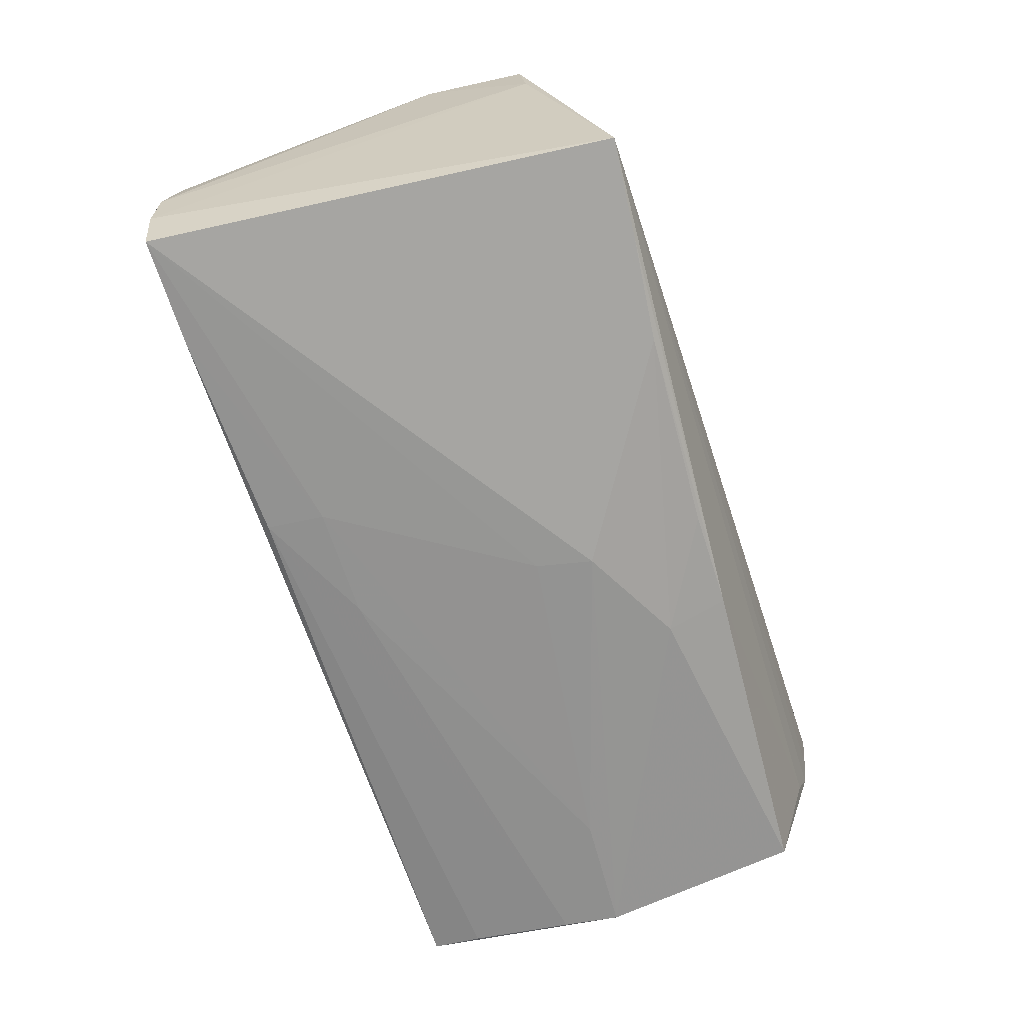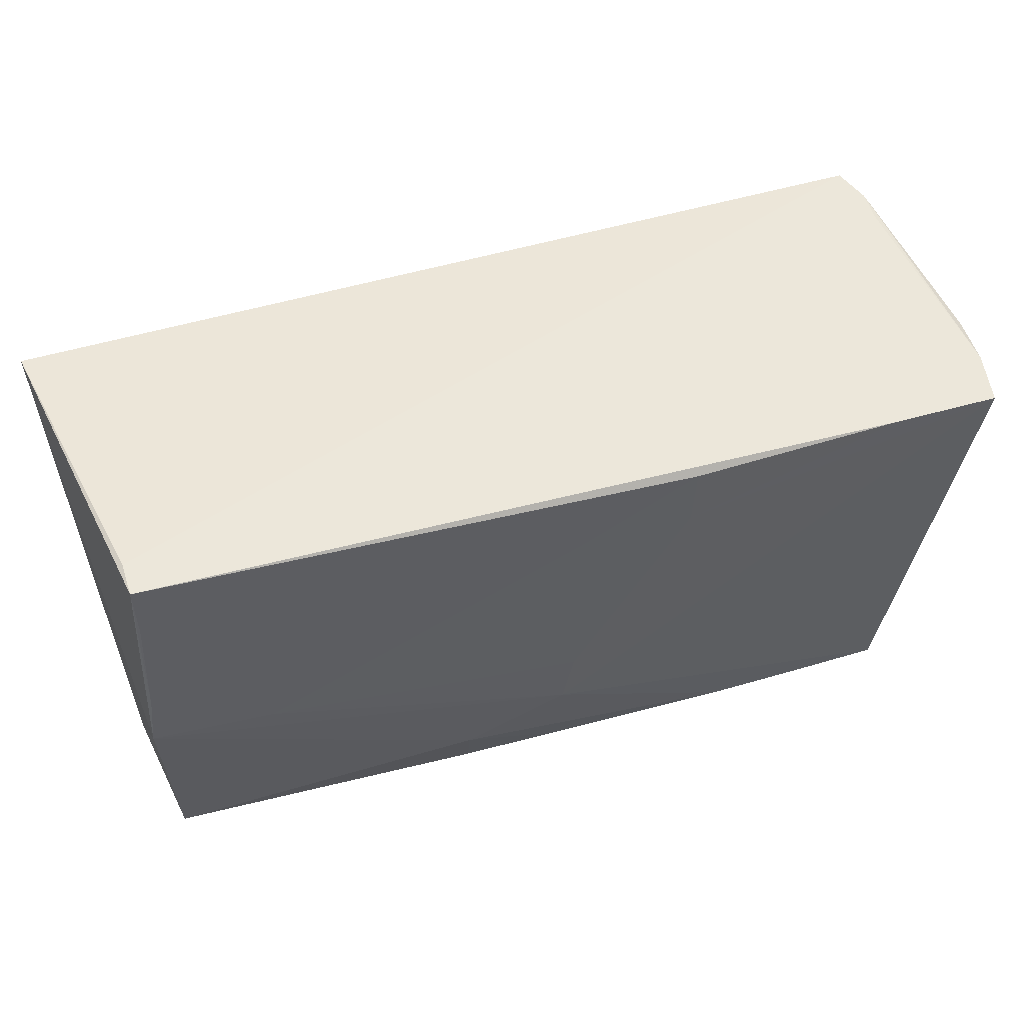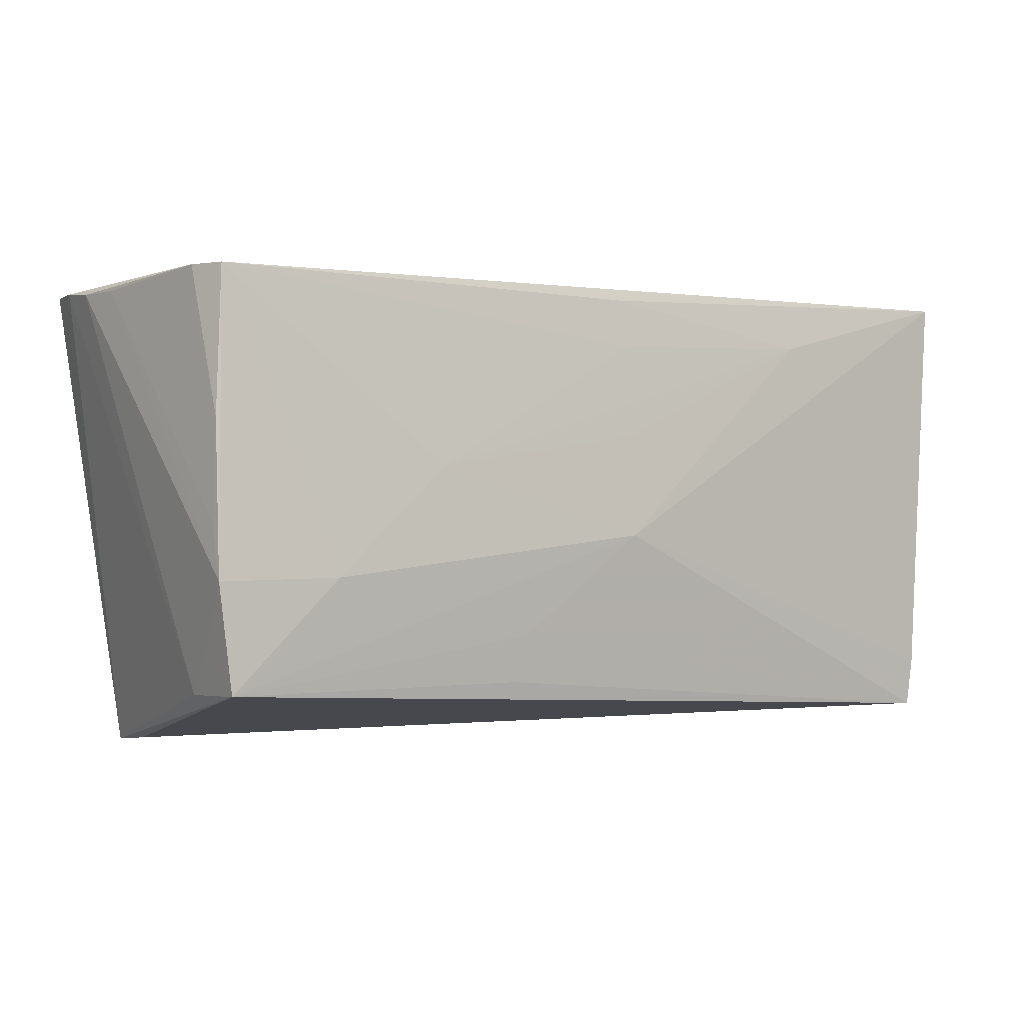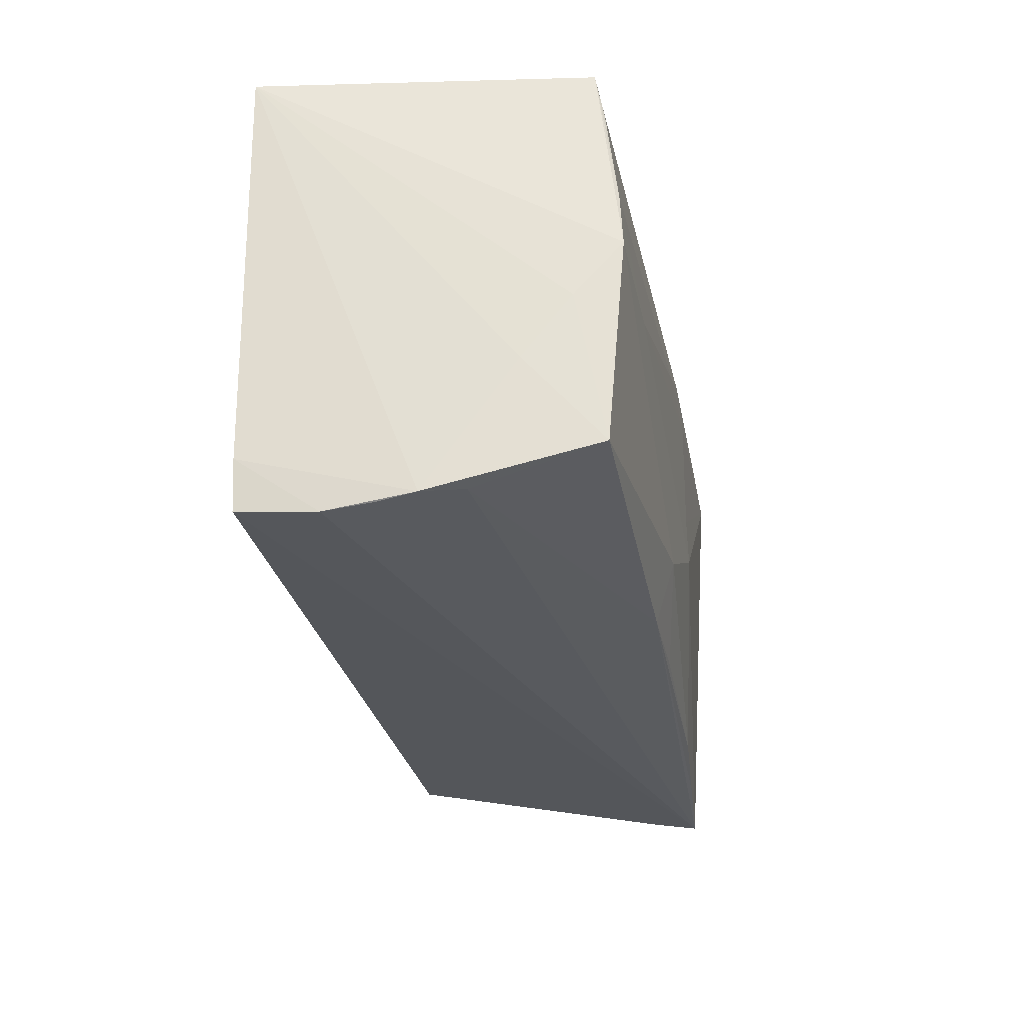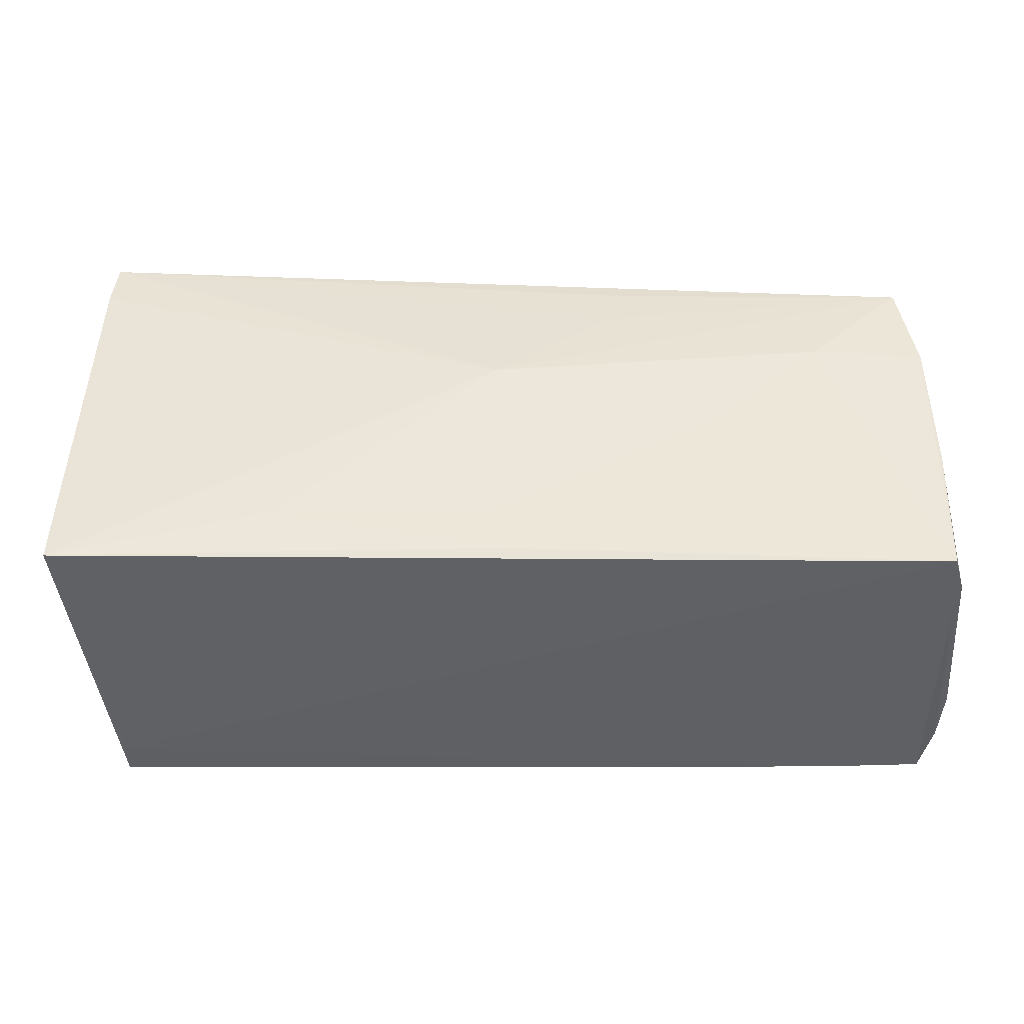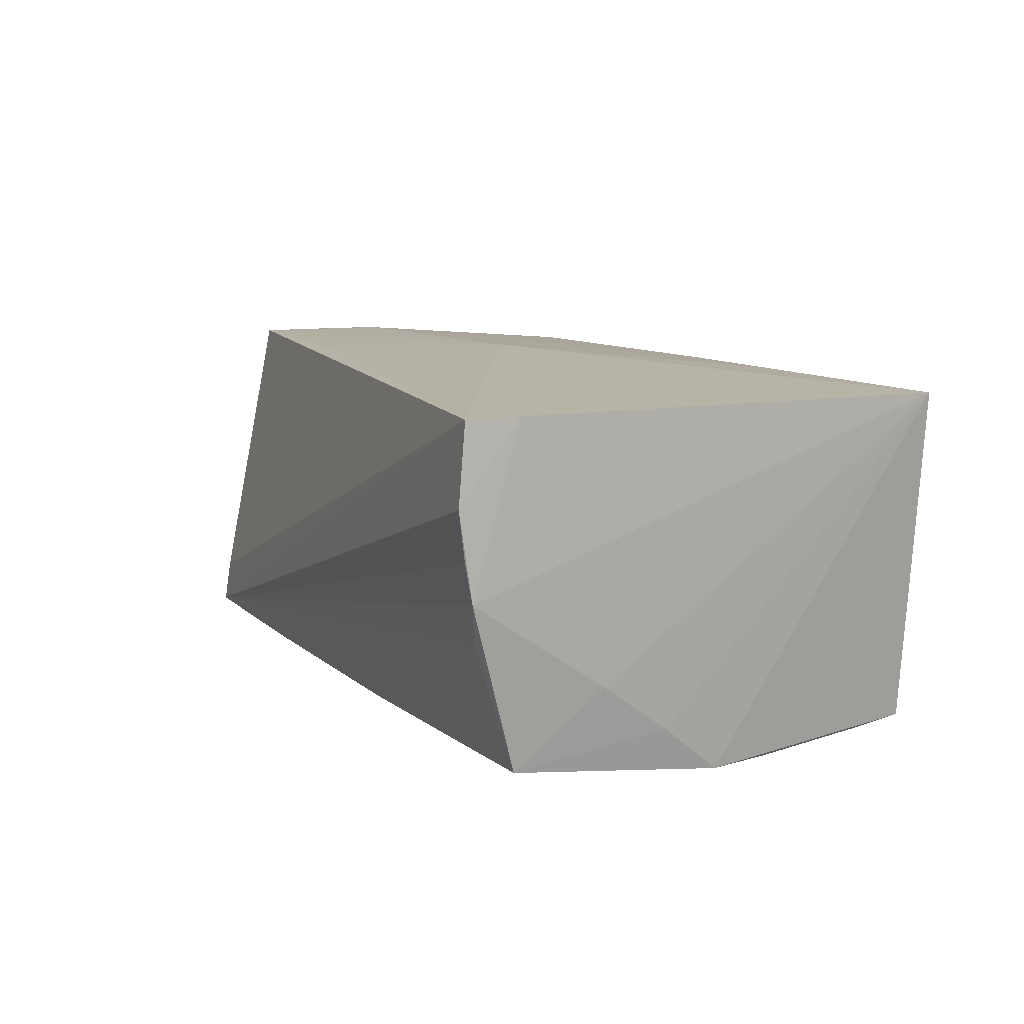
<metadata>
{"format":"obj","ext":"obj","renderer":"f3d","projection":"perspective","resolution":1024,"background":"white","views":[{"elev":-70.0,"azim":-71.3,"up":"+Z"},{"elev":52.2,"azim":160.2,"up":"+Y"},{"elev":1.4,"azim":-36.3,"up":"+Y"},{"elev":-28.9,"azim":98.3,"up":"+Y"},{"elev":44.2,"azim":177.8,"up":"+Z"},{"elev":11.4,"azim":67.5,"up":"+Z"}]}
</metadata>
<code>
v 0.03694 0.0007614 -0.02056
v 0.0006631 -0.02483 -0.01973
v -0.05299 0.00989 0.01813
v 0.04923 0.02653 -0.01285
v 0.0007118 -0.01109 -0.02269
v -0.03944 -0.00748 0.02106
v 0.05173 -0.02199 0.02116
v -0.03488 -0.02787 -0.01999
v -0.02267 -0.02638 -0.02037
v 0.001787 0.01918 0.02042
v -0.0521 -0.01978 0.01988
v 0.001247 -0.003693 0.02252
v -0.01493 0.01799 -0.02203
v 0.05176 -0.01231 -0.008576
v -0.02537 0.004736 0.02078
v 0.01236 -0.02465 -0.0191
v 0.05101 -0.02779 0.02104
v -0.05342 -0.001248 0.01813
v 0.0513 -0.028 0.006225
v 0.05151 -0.004833 -0.01415
v -0.002073 0.01813 -0.02144
v -0.05512 0.02469 -0.01016
v 0.001373 0.008239 0.0215
v 0.05128 -0.02864 0.01189
v -0.05348 -0.007494 0.01966
v 0.01292 -0.01741 -0.02138
v -0.05178 -0.02047 0.01049
v -0.01541 -0.02057 0.02062
v -0.05291 0.02653 0.01249
v -0.01401 -0.01507 0.0212
v 0.04933 0.0263 -0.01685
v -0.05444 0.02519 -0.01635
v -0.0007279 -0.00456 -0.02252
v -0.05254 0.02653 0.008528
v -0.04036 0.02543 -0.02228
v -0.05463 0.02474 -0.004181
v 0.04971 -0.02637 -0.002887
v -0.05267 -0.01391 0.01573
v 0.05163 -0.02731 0.001835
v -0.0461 -0.02845 -0.0144
v -0.05296 0.02519 -0.02269
v -0.05163 0.02653 0.01698
v 0.04934 0.02043 -0.01786
v 0.05108 0.001654 -0.01962
v 0.04999 -0.02205 -0.0174
v 0.02823 0.01977 0.02149
v 0.001351 0.02482 0.0196
v 0.05388 0.02581 0.02137
v -0.04656 -0.02912 -0.01965
v 0.05025 0.008325 -0.01925
v -0.01556 0.02482 -0.02151
f 4 42 48
f 48 31 4
f 49 11 27
f 32 41 49
f 32 27 22
f 49 27 32
f 42 4 34
f 41 32 34
f 35 4 31
f 41 34 35
f 35 34 4
f 3 25 42
f 22 27 38
f 38 25 22
f 38 27 11
f 11 25 38
f 48 42 47
f 12 7 48
f 12 17 7
f 49 41 5
f 40 11 49
f 49 17 40
f 40 17 11
f 49 19 24
f 24 17 49
f 7 17 24
f 42 34 29
f 29 3 42
f 29 32 22
f 29 34 32
f 6 25 11
f 11 12 6
f 42 25 6
f 48 47 46
f 46 12 48
f 30 12 11
f 17 12 30
f 16 37 49
f 45 37 16
f 39 37 45
f 39 19 49
f 49 37 39
f 48 7 39
f 39 24 19
f 7 24 39
f 41 35 13
f 44 20 45
f 44 31 48
f 48 20 44
f 22 25 36
f 36 29 22
f 15 6 12
f 42 6 15
f 10 47 42
f 10 46 47
f 42 15 10
f 10 15 46
f 11 17 28
f 28 30 11
f 17 30 28
f 45 16 26
f 26 44 45
f 5 44 26
f 26 9 5
f 14 20 48
f 48 39 14
f 45 20 14
f 14 39 45
f 33 5 41
f 41 13 33
f 51 35 31
f 51 13 35
f 3 29 18
f 29 36 18
f 25 3 18
f 18 36 25
f 12 46 23
f 23 15 12
f 46 15 23
f 49 5 8
f 5 9 8
f 8 16 49
f 8 9 16
f 16 9 2
f 2 26 16
f 9 26 2
f 1 33 13
f 1 44 5
f 5 33 1
f 43 51 31
f 44 1 50
f 51 43 50
f 31 44 50
f 50 43 31
f 13 51 21
f 51 50 21
f 21 1 13
f 21 50 1

</code>
